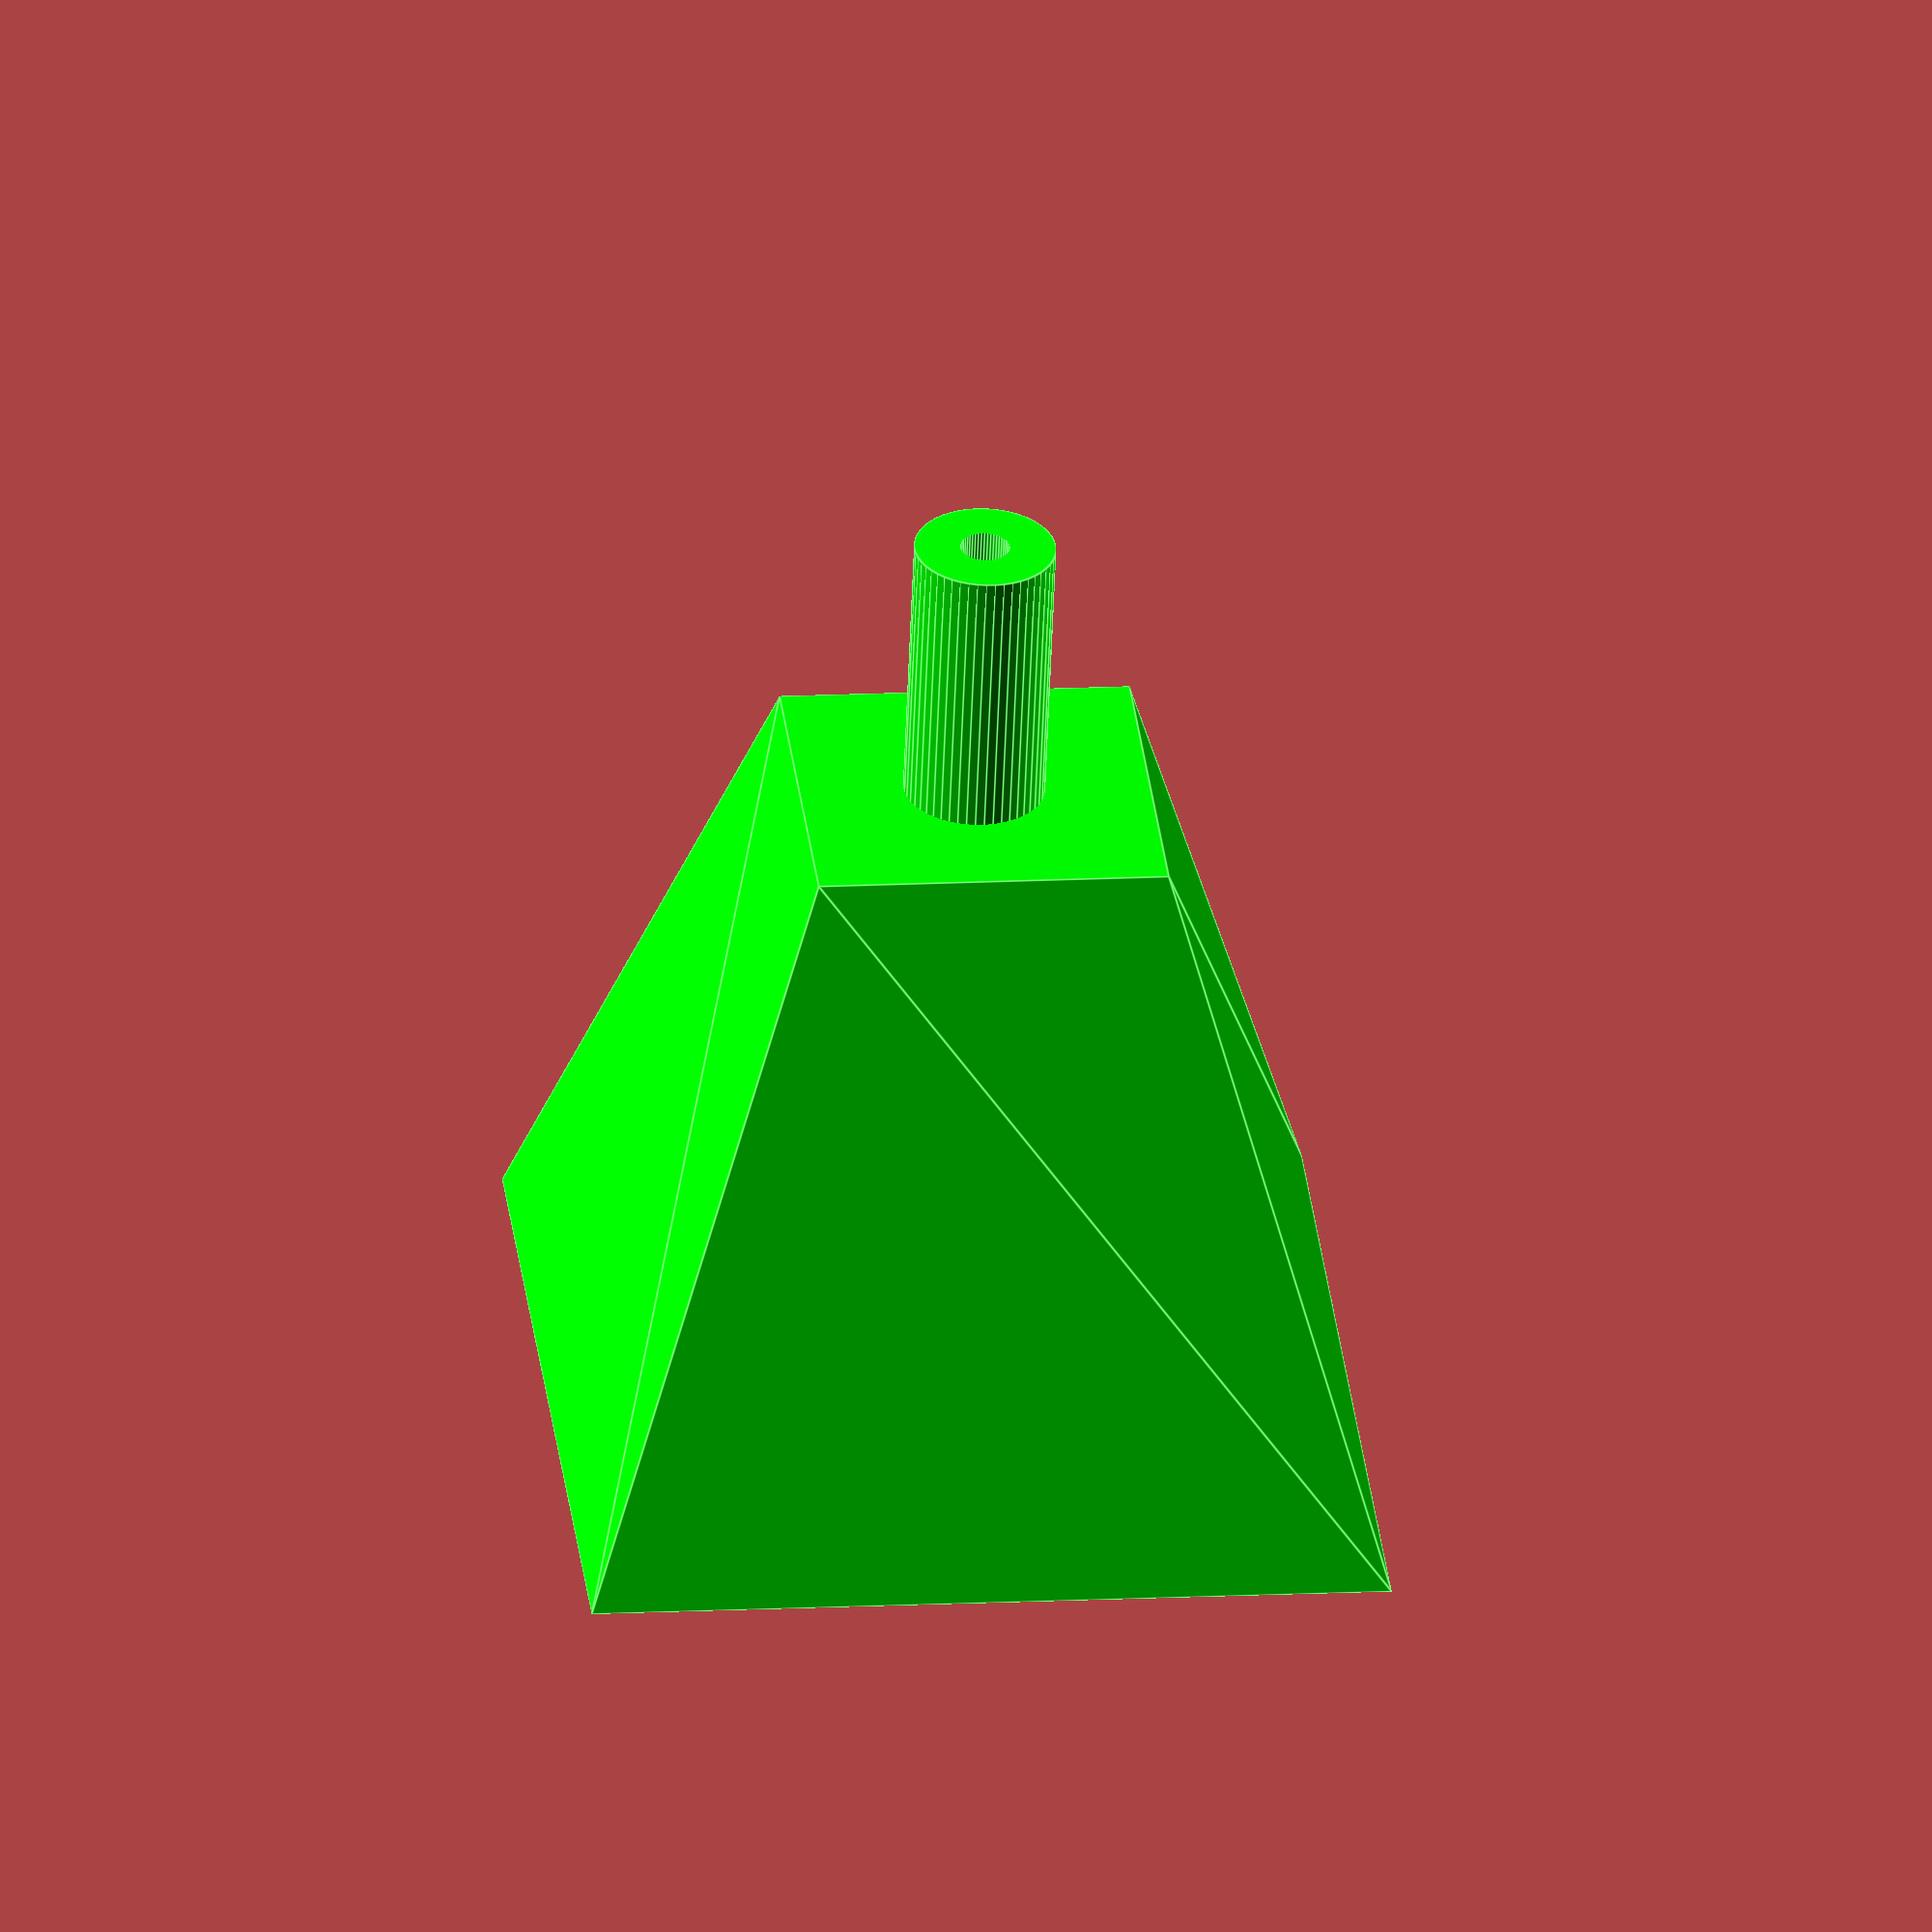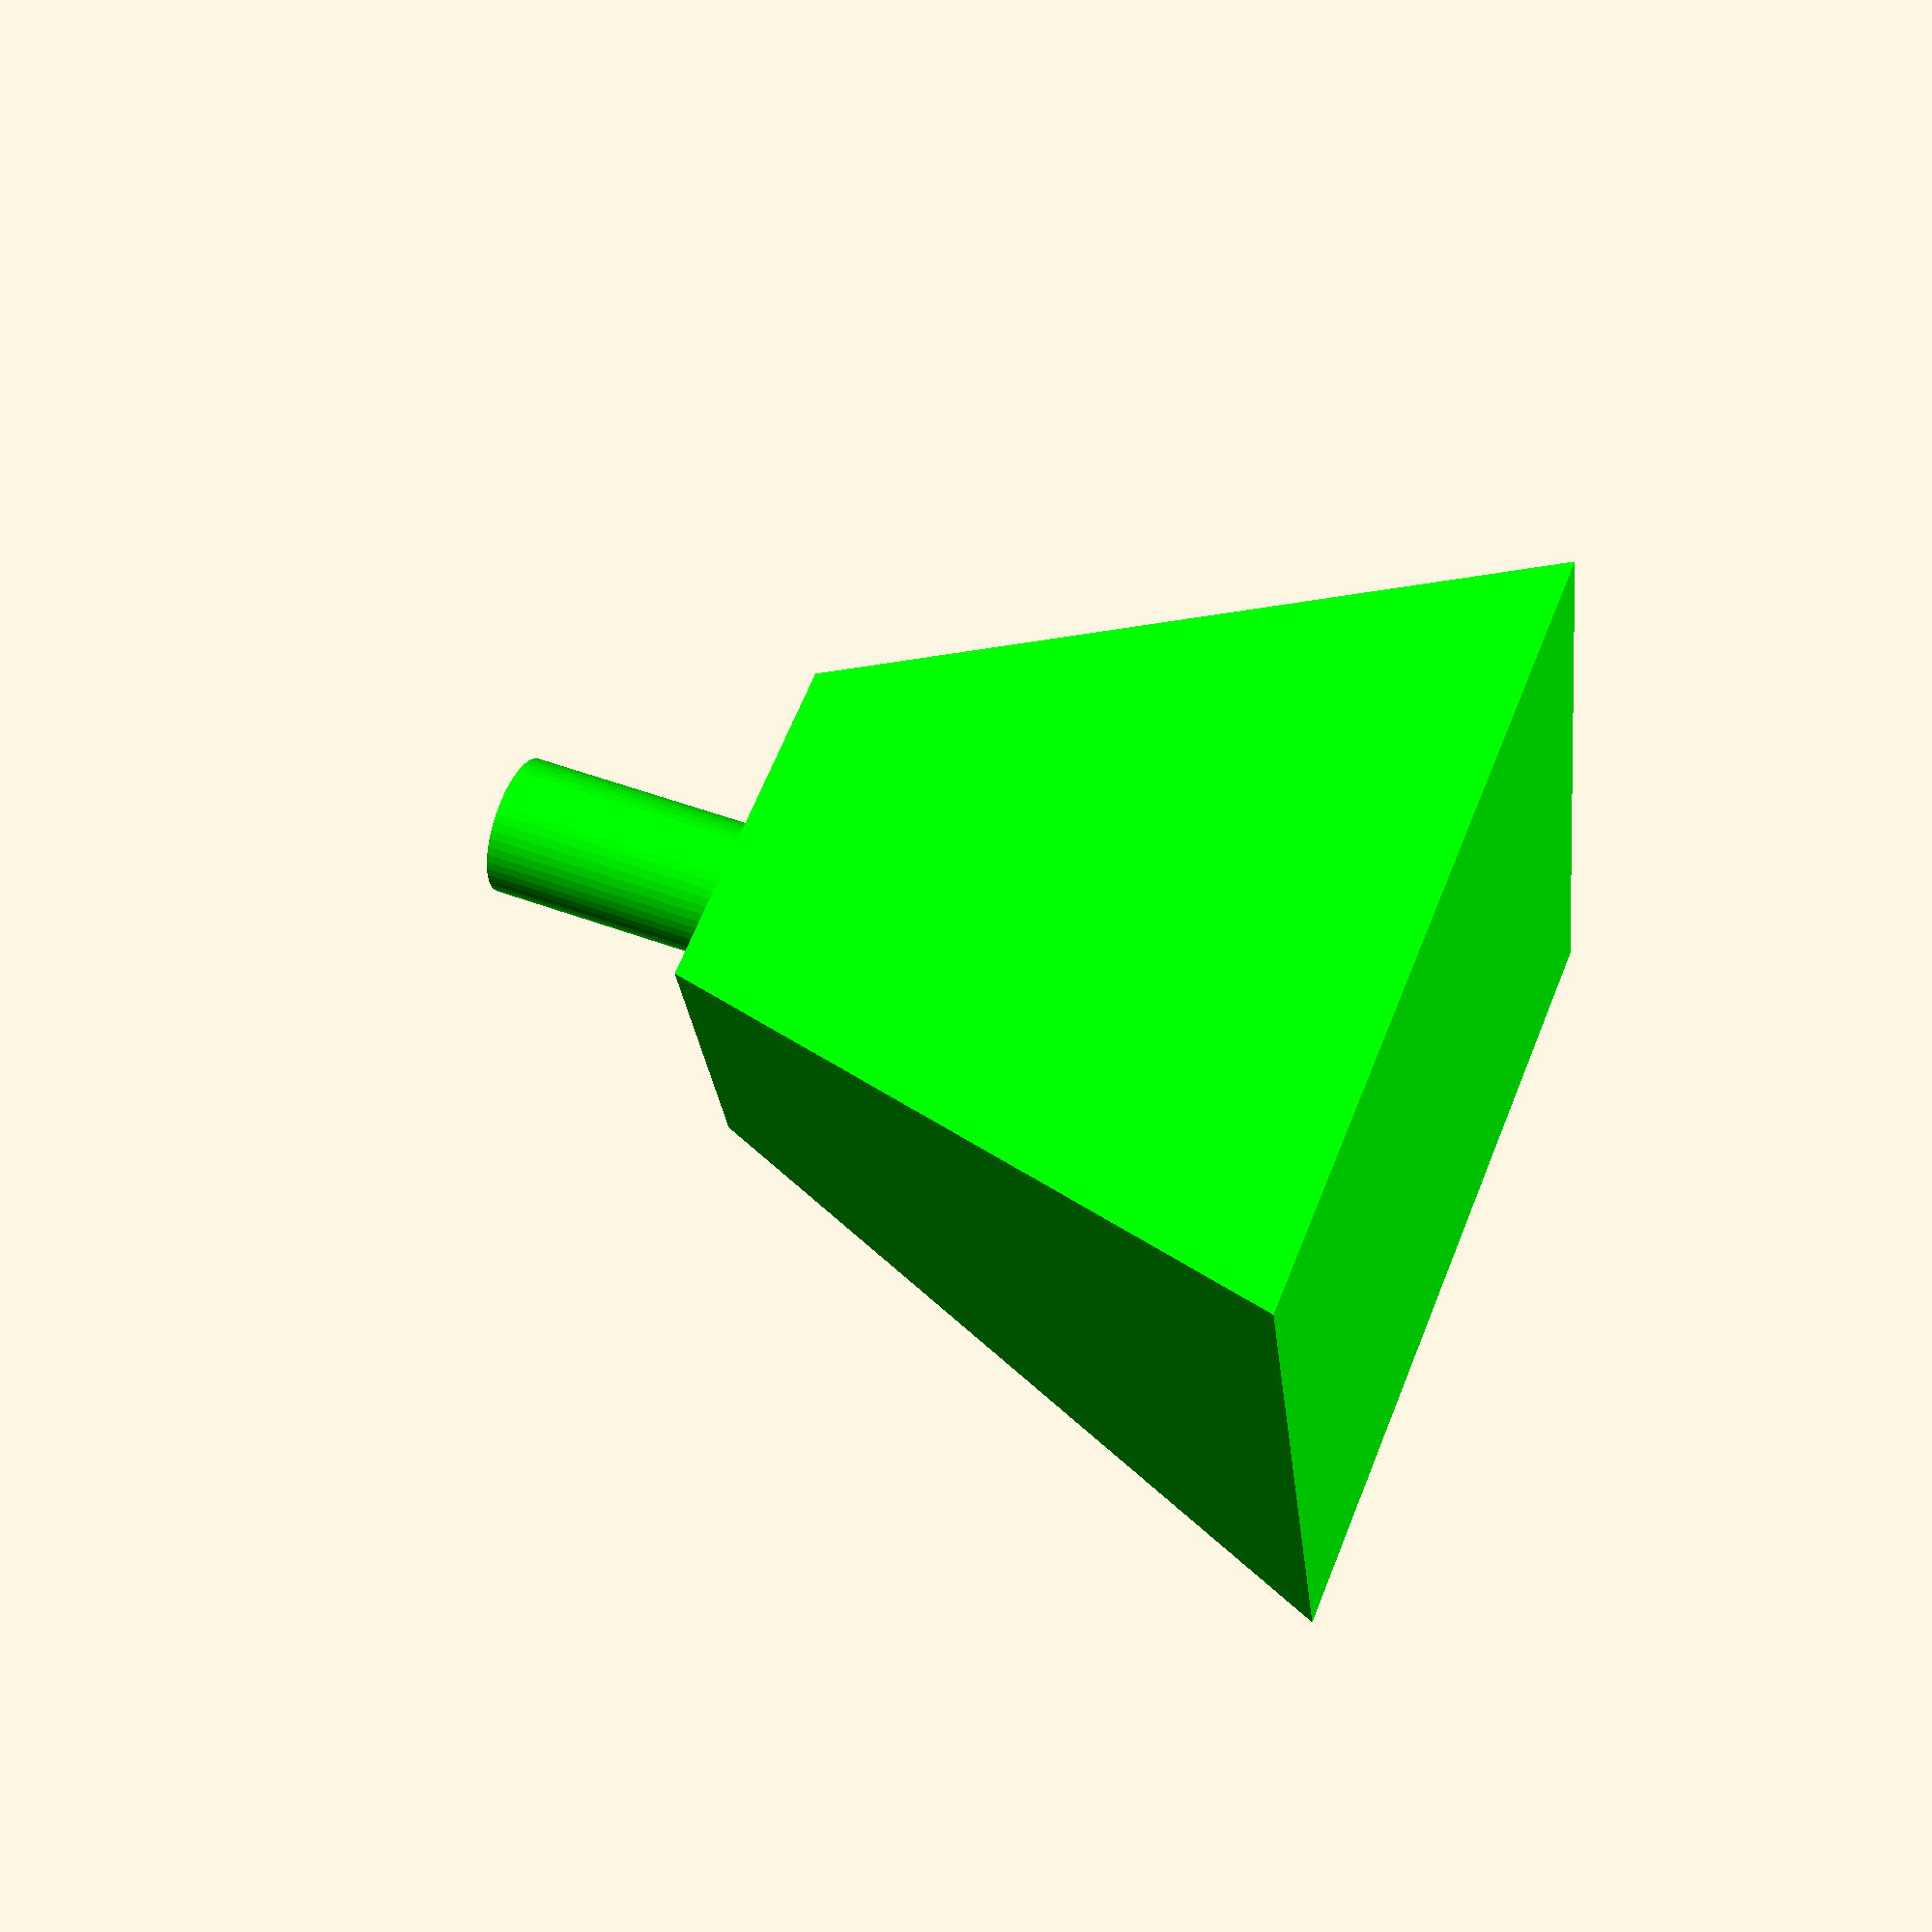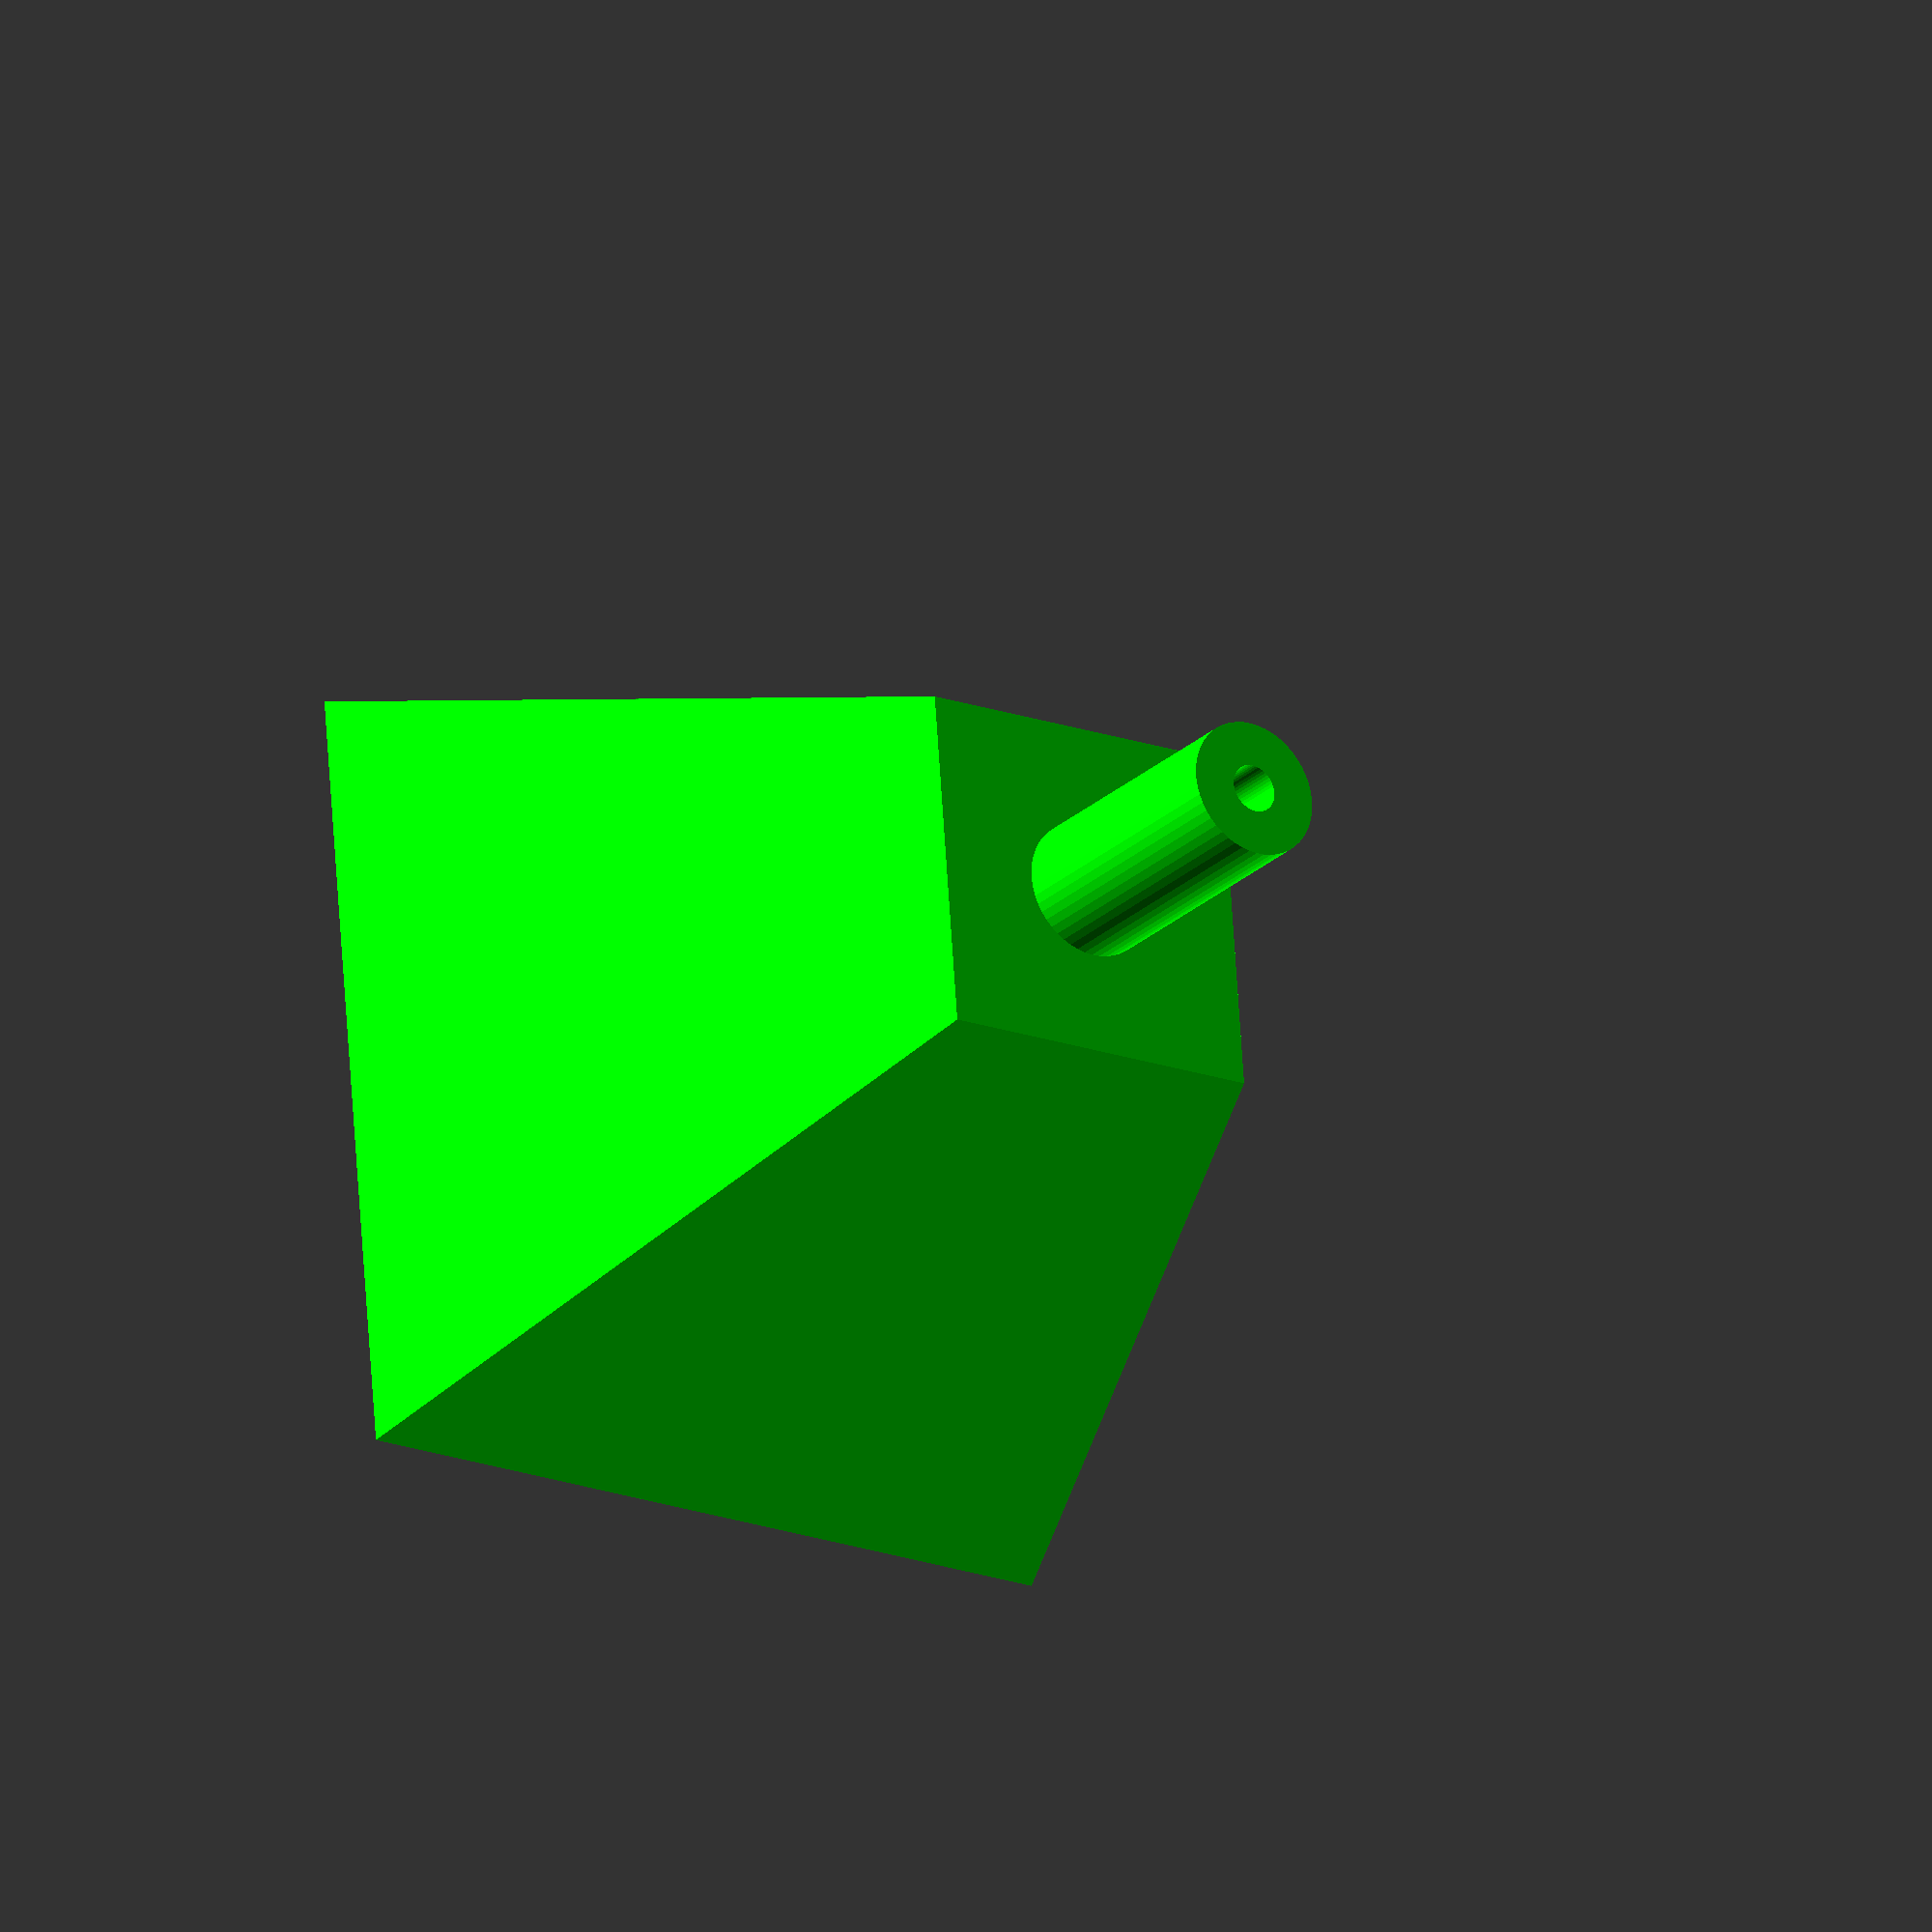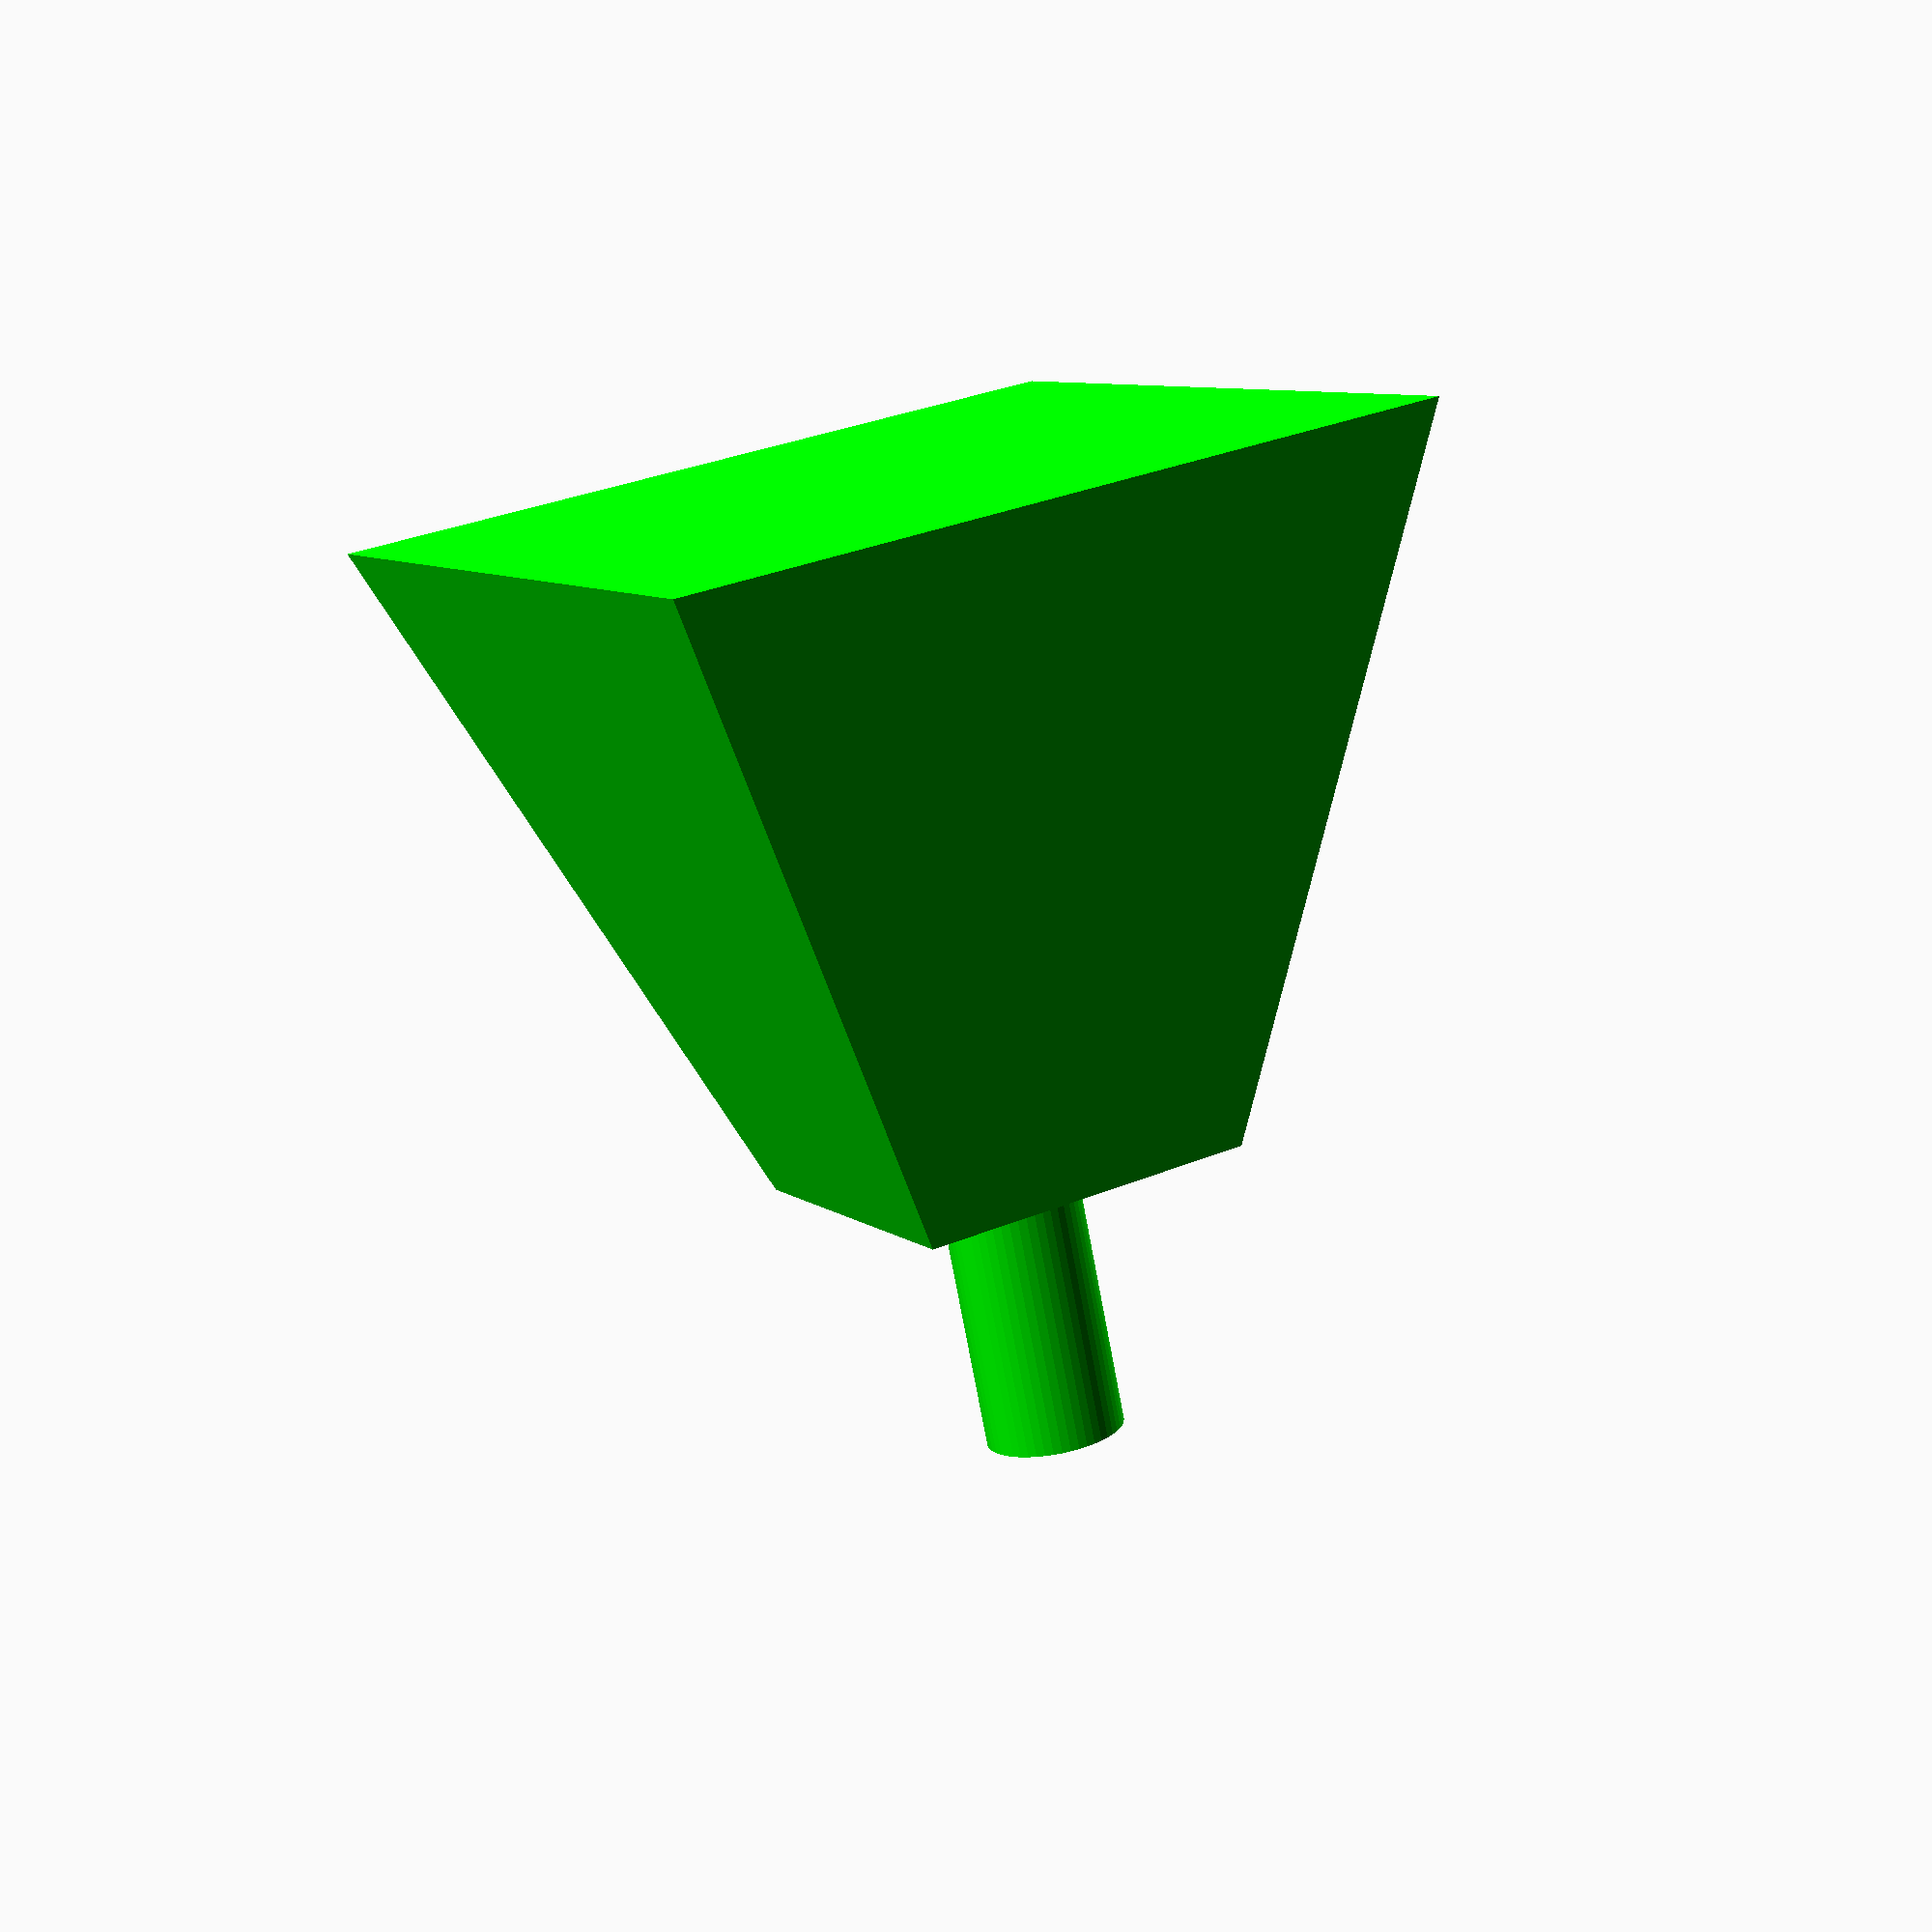
<openscad>
$fn = 50;

base_bottom = 40;
base_top = 35 / 2;
base_height = 50;

top_height = 30;
top_diameter = 10;

hole_height = 25;
hole_diameter = 3.5;


color([0,1,0])
    cylinder(h=base_height, r1=base_bottom, r2=base_top, $fn=4);
translate([0, 0, base_height-10])
    color([0,1,0]) difference() {
        cylinder(h=top_height, d=top_diameter);
        translate([0, 0, hole_height-10])
            cylinder(h=hole_height, d=hole_diameter);
    }
</openscad>
<views>
elev=57.3 azim=38.6 roll=357.8 proj=o view=edges
elev=311.5 azim=240.7 roll=112.8 proj=p view=solid
elev=25.9 azim=130.5 roll=324.7 proj=o view=solid
elev=76.4 azim=253.1 roll=190.6 proj=p view=solid
</views>
